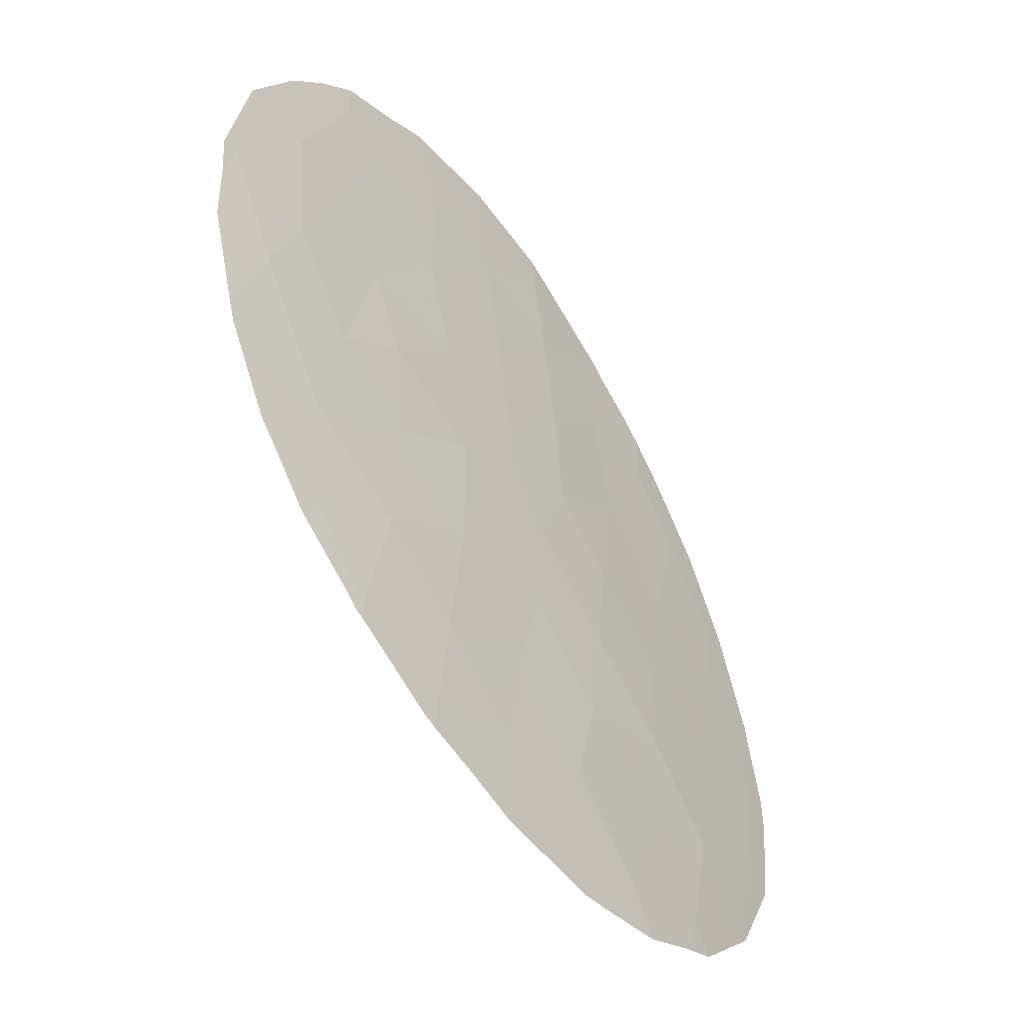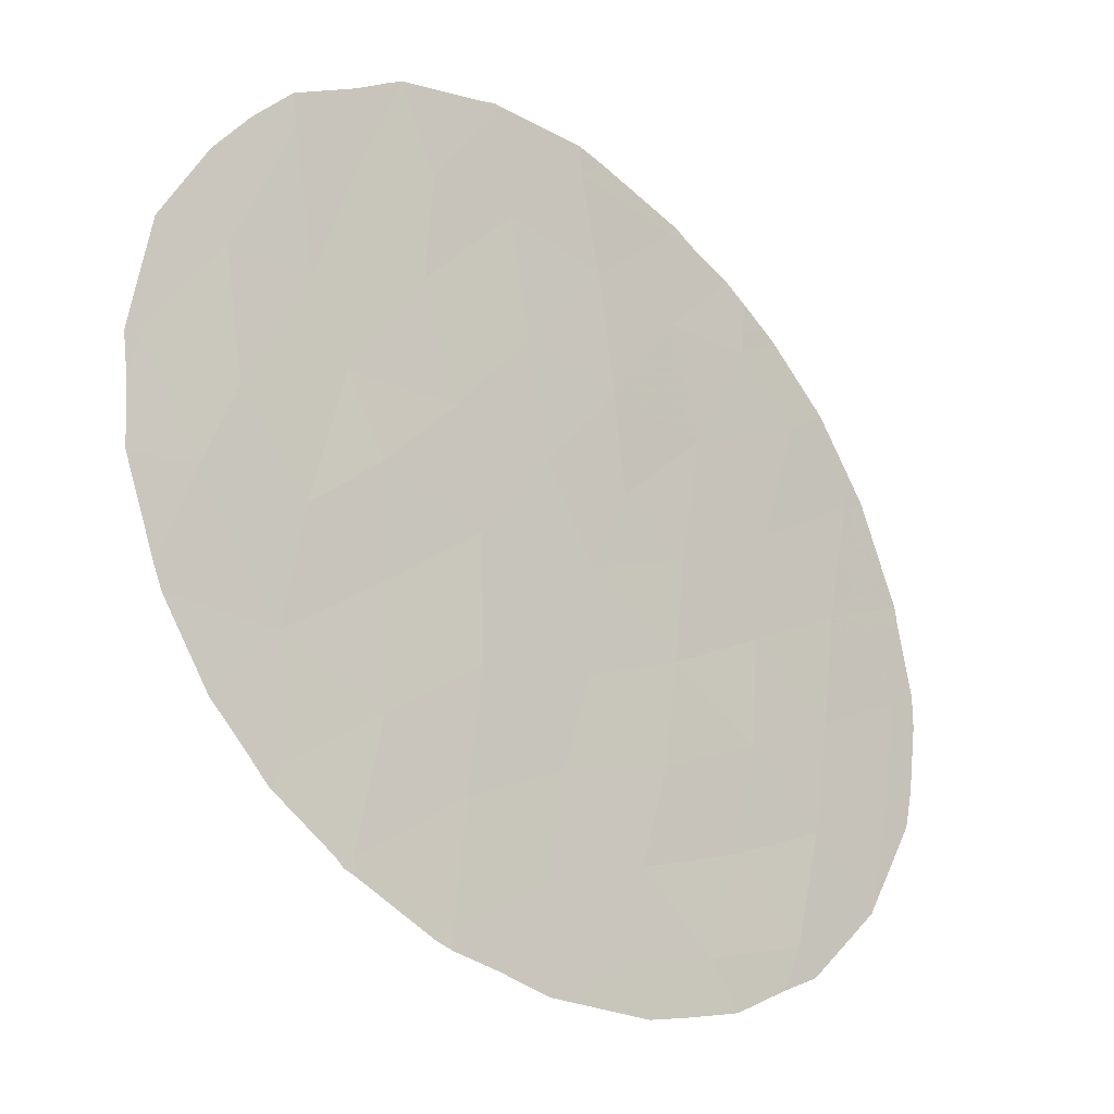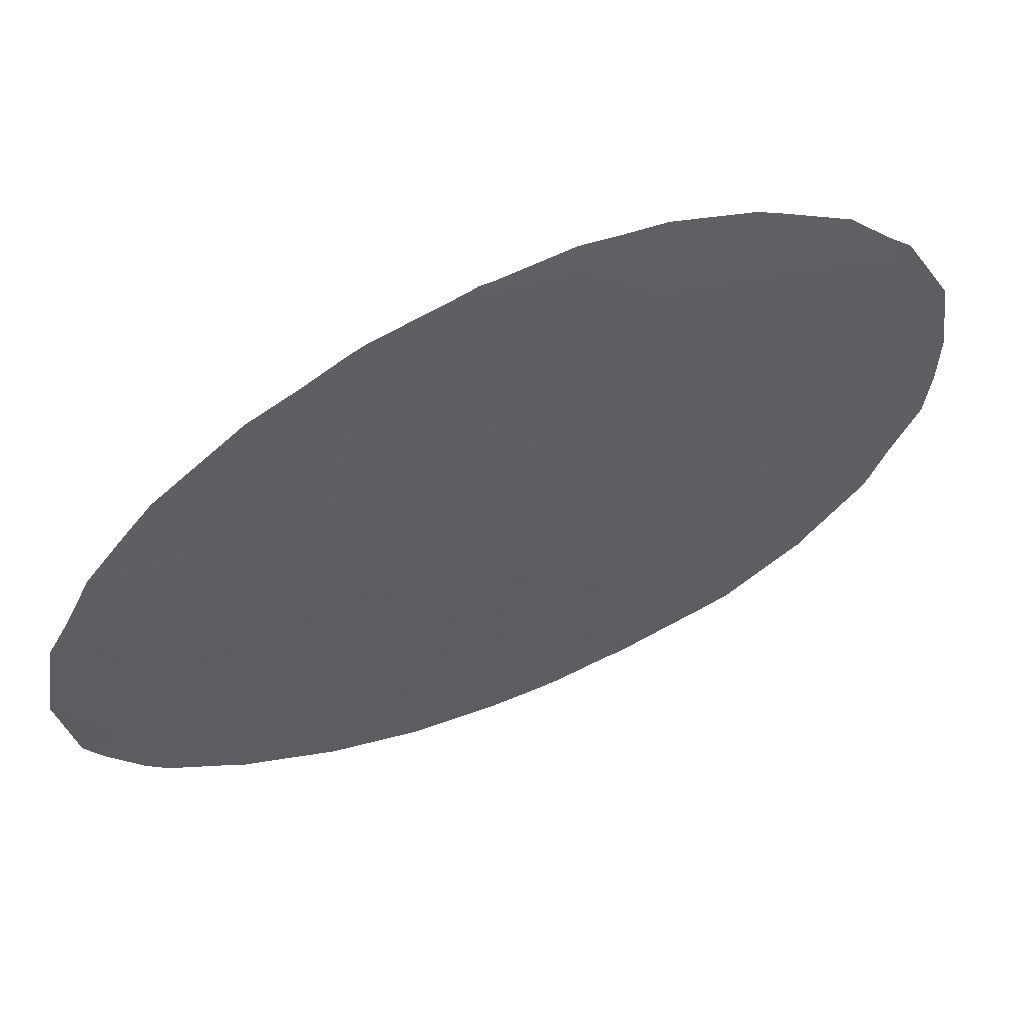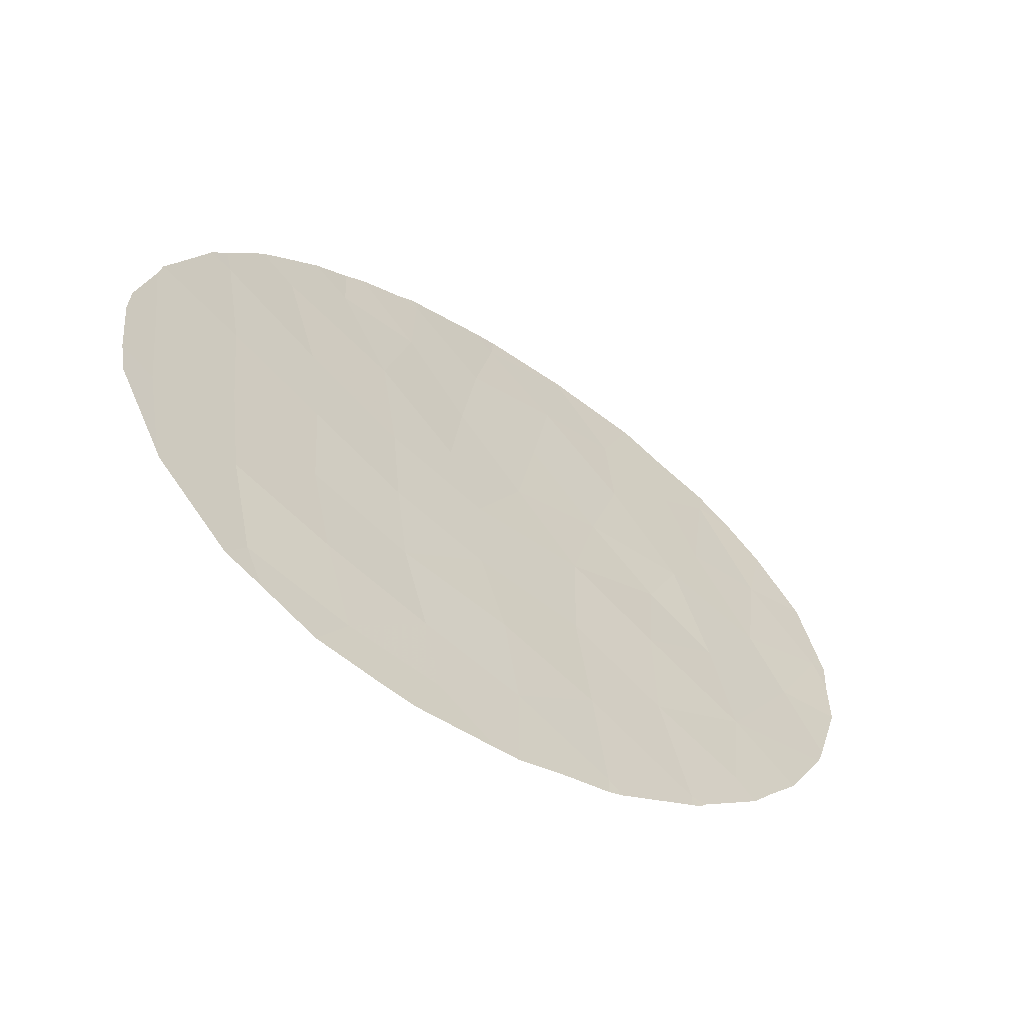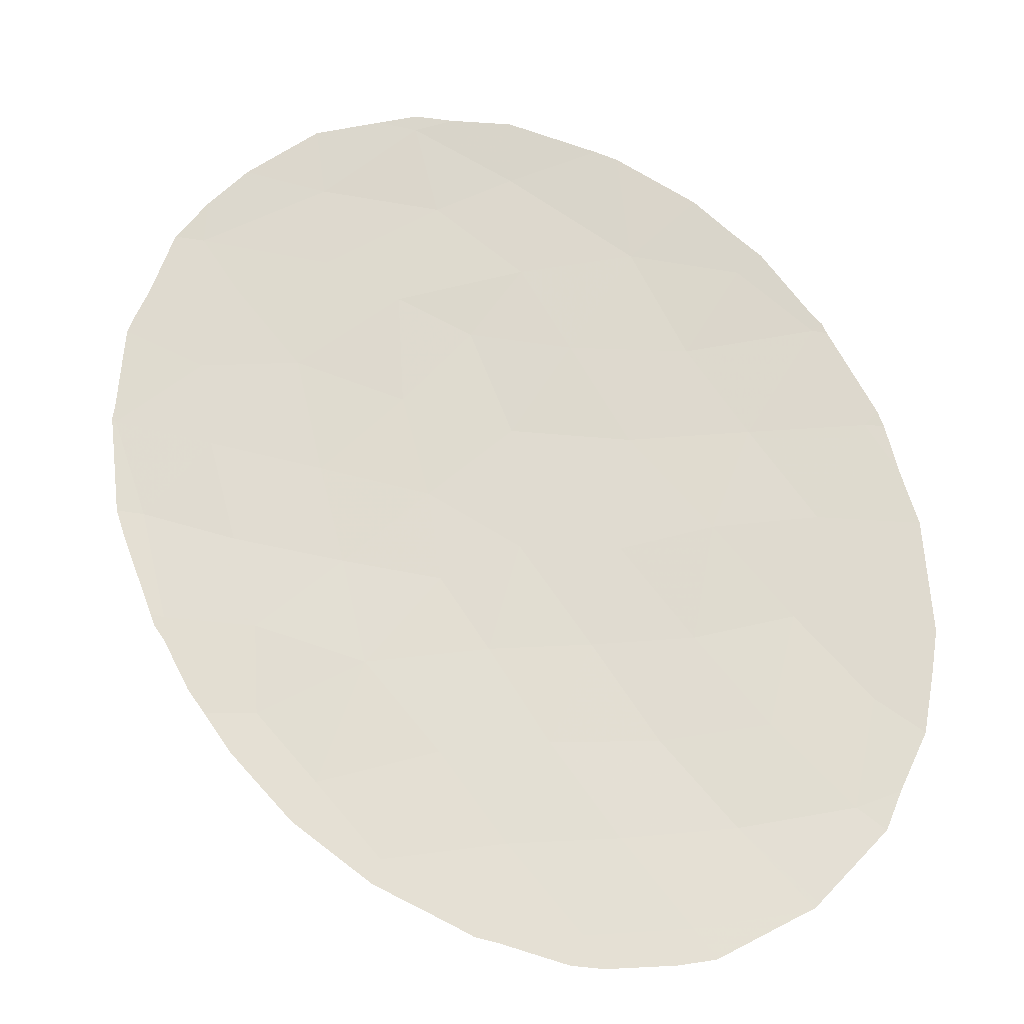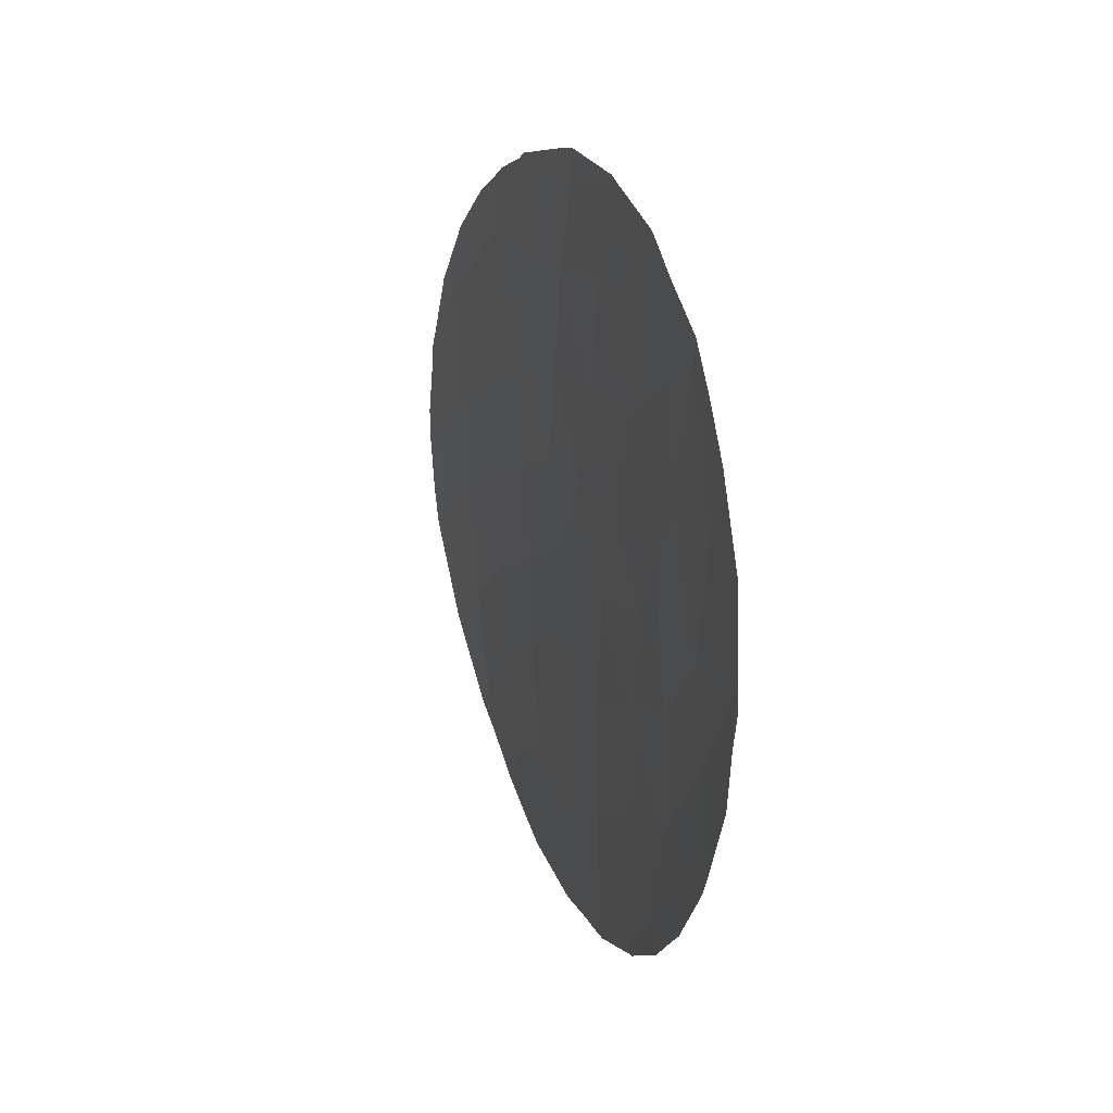
<metadata>
{"format":"obj","ext":"obj","renderer":"f3d","projection":"perspective","resolution":1024,"background":"white","views":[{"elev":-45.5,"azim":-84.7,"up":"+Z"},{"elev":-12.5,"azim":-68.0,"up":"+Z"},{"elev":-12.9,"azim":-143.0,"up":"+Y"},{"elev":-60.1,"azim":109.1,"up":"+Z"},{"elev":36.3,"azim":95.0,"up":"+Y"},{"elev":33.1,"azim":-139.8,"up":"+Z"}]}
</metadata>
<code>
v 38.68 20.76 -22.87
v 37.61 21.29 -16.83
v 44.97 16.62 -24.43
v 43.6 17.49 -23.01
v 36.51 22.13 -18.51
v 37.37 21.56 -20.45
v 47.48 15.06 -27.38
v 46.3 15.83 -25.84
v 40.26 19.68 -24.02
v 41.58 18.82 -25.24
v 39.39 20.06 -15.34
v 44.2 17.05 -19.77
v 46.79 15.54 -21.97
v 44.28 17.09 -27.73
v 48.43 14.6 -21.36
v 42.95 17.95 -26.55
v 41.76 18.47 -13.35
v 41.41 18.99 -27.37
v 48.8 14.41 -19.19
v 39.88 20.02 -26.35
v 43.98 17.16 -17.95
v 45.1 16.51 -14.8
v 45.17 16.48 -22.59
v 48.23 14.7 -23.32
v 40.64 19.26 -16.69
v 41.21 18.92 -18.75
v 49.54 13.96 -24.65
v 38.88 20.44 -17.03
v 41.69 18.66 -20.85
v 47.93 14.83 -25.34
v 45.15 16.48 -16.48
v 38.97 20.48 -20.79
v 43.69 17.33 -15.88
v 41.77 18.64 -23.04
v 47.05 15.4 -20.04
v 47.64 15.04 -17.91
v 46.64 15.59 -23.9
v 44.55 16.89 -26.18
v 43.62 17.44 -21.16
v 45.33 16.39 -20.76
v 42.79 17.92 -19.4
v 46.58 15.64 -16.7
v 40.05 19.7 -19.92
v 37.89 21.15 -19.07
v 42.44 18.12 -17.34
v 45.66 16.2 -18.55
v 45.77 16.11 -27.65
v 43.18 17.79 -24.66
v 49.77 13.86 -22.78
v 39.5 20.07 -18.49
v 40.27 19.65 -21.83
v 38.94 20.66 -24.9
v 43.33 17.51 -14.13
v 42.09 18.32 -15.22
v 40.74 19.16 -14.86
v 38.53 20.6 -14.57
v 36.58 22.01 -16.56
v 37.3 21.47 -15.27
v 36.39 22.19 -17.77
v 47.8 14.87 -27.91
v 47.18 15.24 -28.15
v 49.92 13.8 -20.94
v 49.97 13.76 -21.31
v 44.69 16.85 -28.72
v 43.33 17.73 -28.47
v 39.91 20.01 -26.62
v 41.18 19.15 -27.59
v 48.29 14.69 -17.56
v 47.85 14.94 -17.03
v 47.26 15.27 -16.33
v 45.05 16.54 -14.54
v 45.25 16.43 -14.64
v 46.27 15.83 -15.42
v 45.48 16.29 -14.85
v 46.26 15.81 -28.56
v 45.29 16.44 -28.67
v 50.13 13.65 -24.41
v 49.99 13.71 -25.07
v 41.41 18.99 -27.72
v 50.26 13.59 -23.19
v 43.73 17.28 -13.83
v 49.2 14.19 -19.09
v 49.74 13.89 -20.51
v 40.17 19.49 -13.32
v 39.96 19.64 -13.41
v 39.75 20.12 -26.52
v 39.63 20.21 -26.34
v 36.9 22.01 -22.06
v 37.04 21.94 -22.49
v 49.14 14.14 -26.6
v 46.63 15.61 -15.76
v 43.29 17.53 -13.62
v 41.75 18.47 -13.27
v 41.83 18.42 -13.3
v 42.15 18.5 -28.02
v 42.98 17.96 -28.4
v 50.25 13.6 -22.61
v 38.66 20.89 -25.33
v 38.26 21.16 -24.72
v 36.41 22.28 -20.35
v 37.78 21.48 -24.02
v 49.01 14.21 -26.78
v 49.09 14.17 -26.71
v 41.46 18.66 -13.3
v 38.46 20.63 -14.01
v 39.45 19.98 -13.65
v 36.27 22.3 -18.49
v 48.94 14.34 -18.64
v 36.35 22.28 -19.22
v 37.88 21.06 -14.58
f 2 58 57
f 2 28 56
f 47 7 8
f 8 38 47
f 5 2 57
f 5 57 59
f 9 1 52
f 7 61 60
f 24 15 13
f 15 49 63
f 15 63 62
f 14 65 64
f 2 5 44
f 10 9 20
f 18 20 66
f 18 66 67
f 10 18 16
f 24 49 15
f 3 48 38
f 36 68 69
f 42 36 69
f 42 69 70
f 22 72 71
f 36 46 35
f 9 34 51
f 23 37 13
f 13 40 23
f 45 25 26
f 22 31 73
f 22 73 74
f 7 47 75
f 7 75 61
f 47 76 75
f 47 14 64
f 47 64 76
f 16 14 38
f 27 78 77
f 18 67 79
f 29 41 26
f 49 27 77
f 49 77 80
f 53 22 71
f 53 71 81
f 19 83 82
f 11 55 84
f 11 84 85
f 22 74 72
f 29 39 41
f 15 35 13
f 20 87 86
f 27 49 24
f 1 6 88
f 1 88 89
f 55 11 25
f 11 56 28
f 23 3 37
f 8 30 37
f 8 7 30
f 27 90 78
f 27 24 30
f 31 42 91
f 31 91 73
f 53 81 92
f 17 94 93
f 29 26 43
f 28 44 50
f 28 2 44
f 32 6 1
f 33 31 22
f 45 21 33
f 54 25 45
f 12 46 21
f 10 34 9
f 19 15 62
f 19 62 83
f 21 41 12
f 12 41 39
f 18 79 95
f 16 18 95
f 16 95 96
f 10 48 34
f 42 70 91
f 35 15 19
f 19 36 35
f 36 42 46
f 35 46 40
f 9 51 1
f 37 24 13
f 40 39 23
f 40 12 39
f 23 39 4
f 14 16 96
f 14 96 65
f 41 45 26
f 29 51 34
f 1 51 32
f 49 80 97
f 45 41 21
f 50 25 28
f 35 40 13
f 20 86 66
f 52 99 98
f 6 100 88
f 1 89 101
f 7 60 102
f 37 30 24
f 27 30 103
f 27 103 90
f 30 7 102
f 30 102 103
f 17 55 54
f 46 42 31
f 29 43 51
f 44 32 50
f 43 26 50
f 6 32 44
f 43 50 32
f 54 45 33
f 12 40 46
f 31 21 46
f 21 31 33
f 47 38 14
f 20 18 10
f 48 16 38
f 49 97 63
f 48 10 16
f 48 4 34
f 51 43 32
f 50 26 25
f 52 1 101
f 52 101 99
f 55 17 104
f 55 104 84
f 56 106 105
f 9 52 20
f 20 52 98
f 20 98 87
f 17 53 92
f 17 92 94
f 22 53 33
f 53 54 33
f 17 93 104
f 5 59 107
f 17 54 53
f 19 82 108
f 54 55 25
f 36 19 108
f 36 108 68
f 5 107 109
f 4 39 29
f 34 4 29
f 3 23 4
f 3 38 8
f 11 28 25
f 3 8 37
f 2 56 110
f 2 110 58
f 6 44 5
f 56 105 110
f 4 48 3
f 56 11 85
f 56 85 106
f 6 5 109
f 6 109 100

</code>
